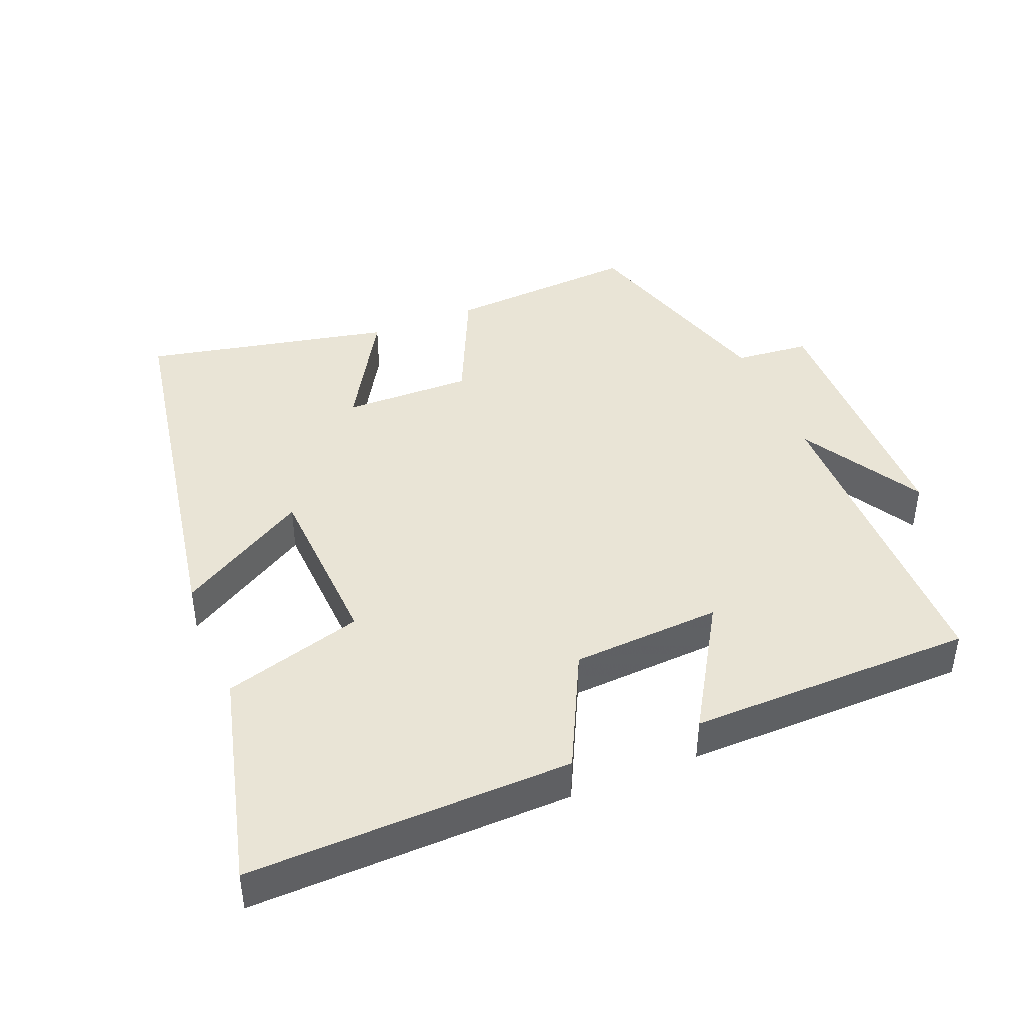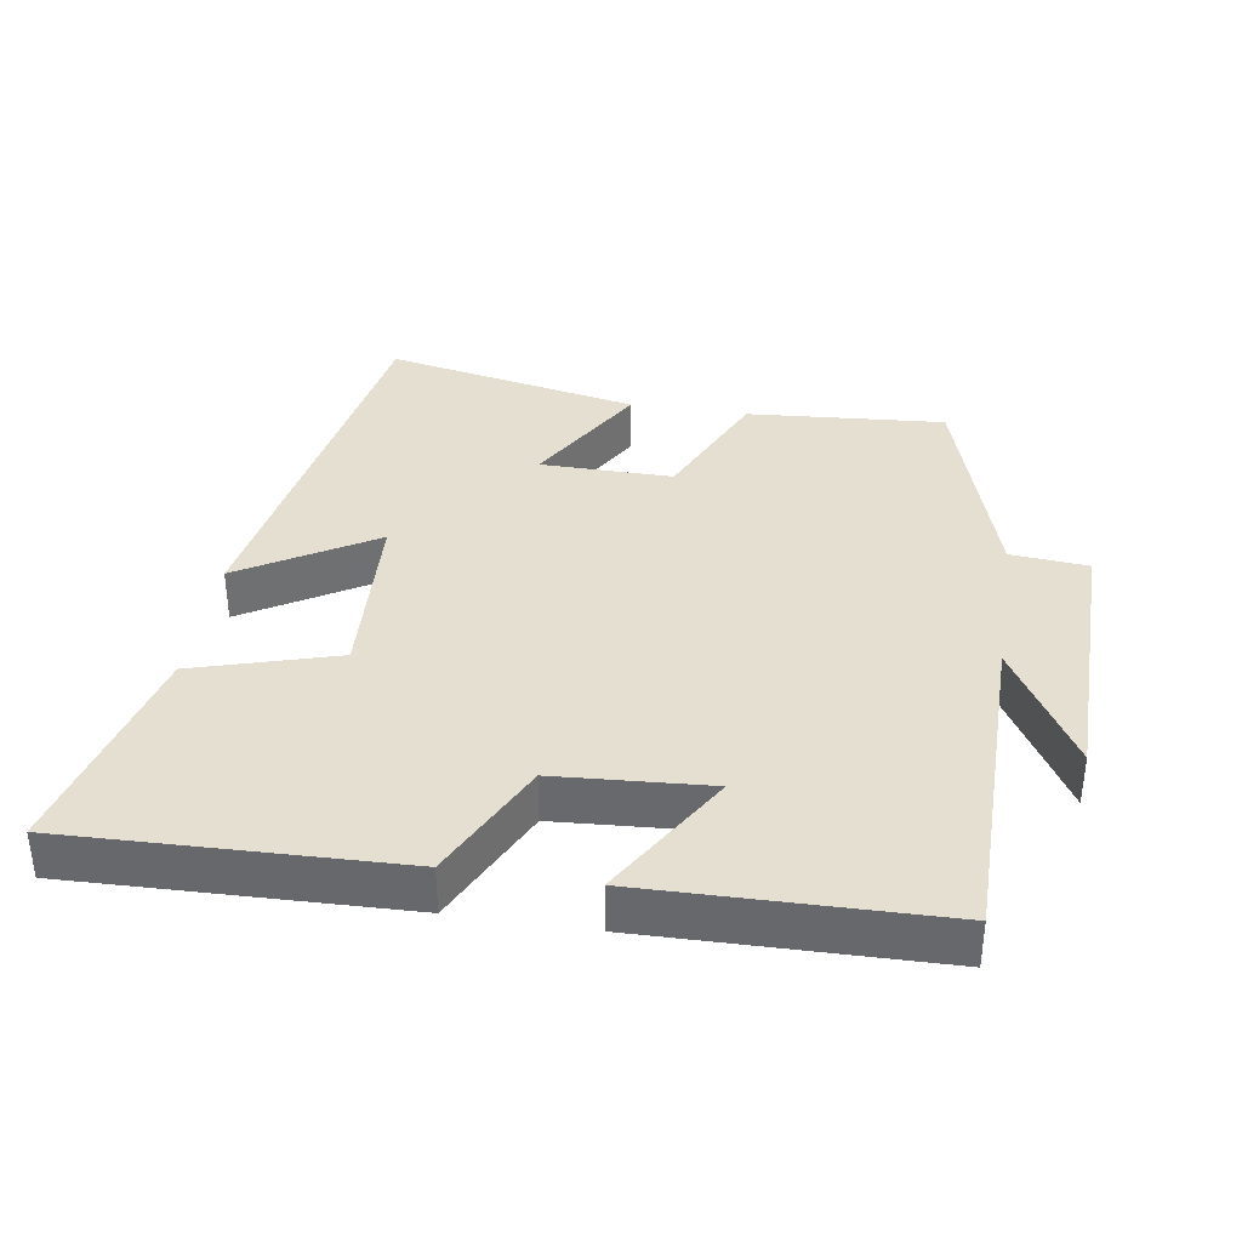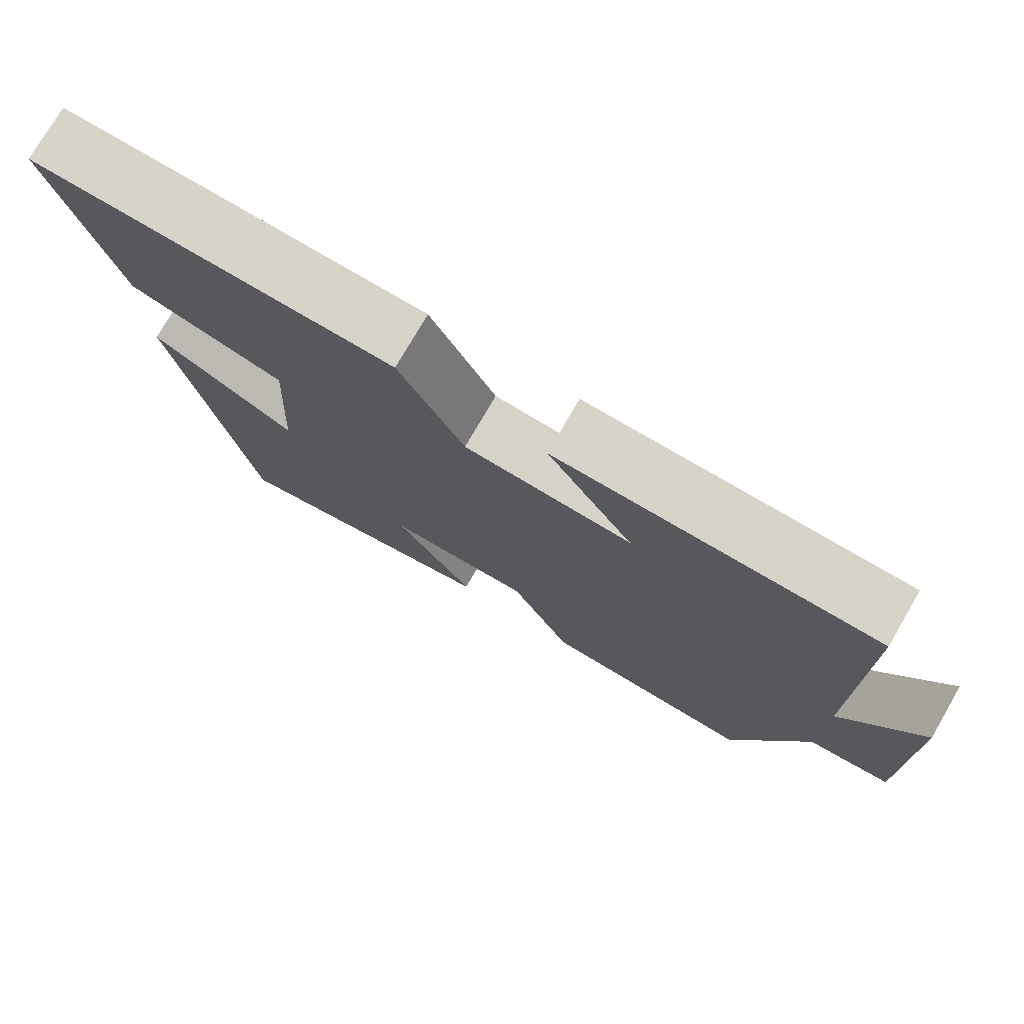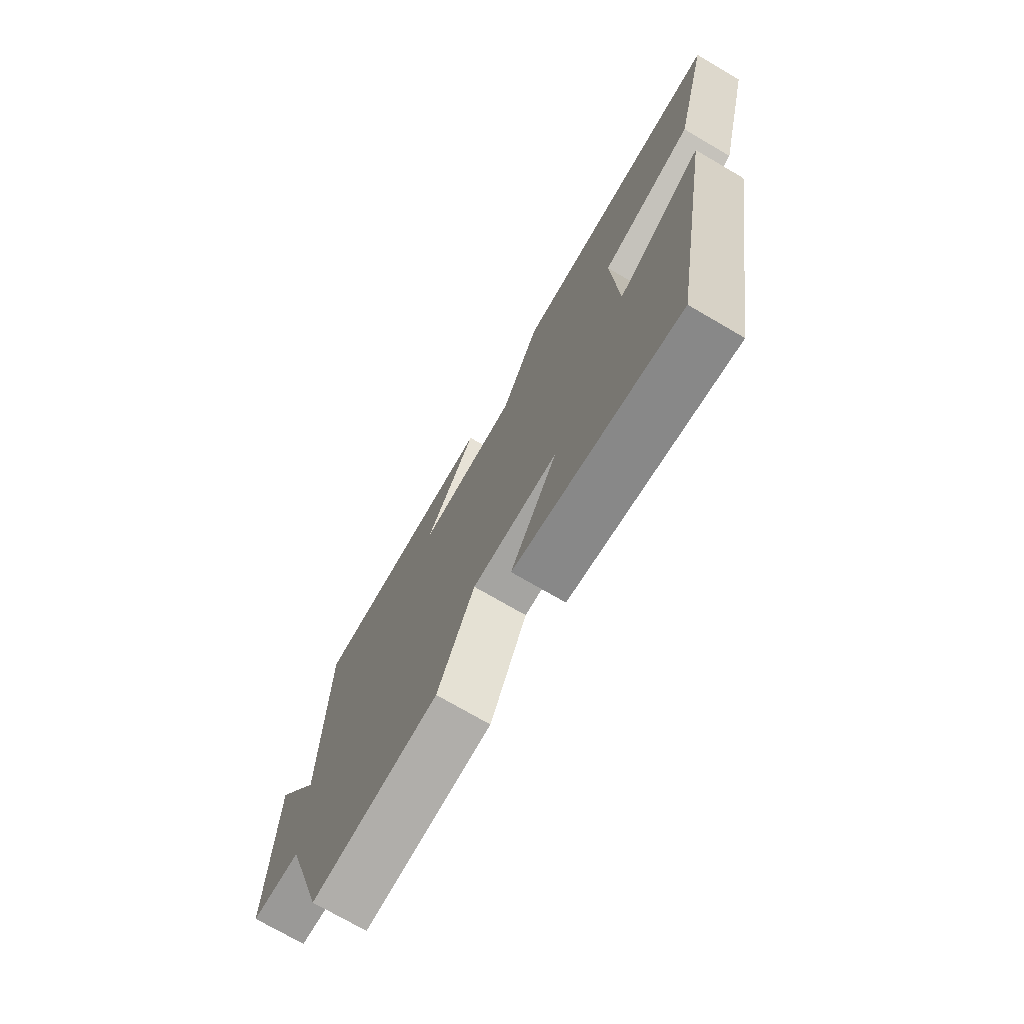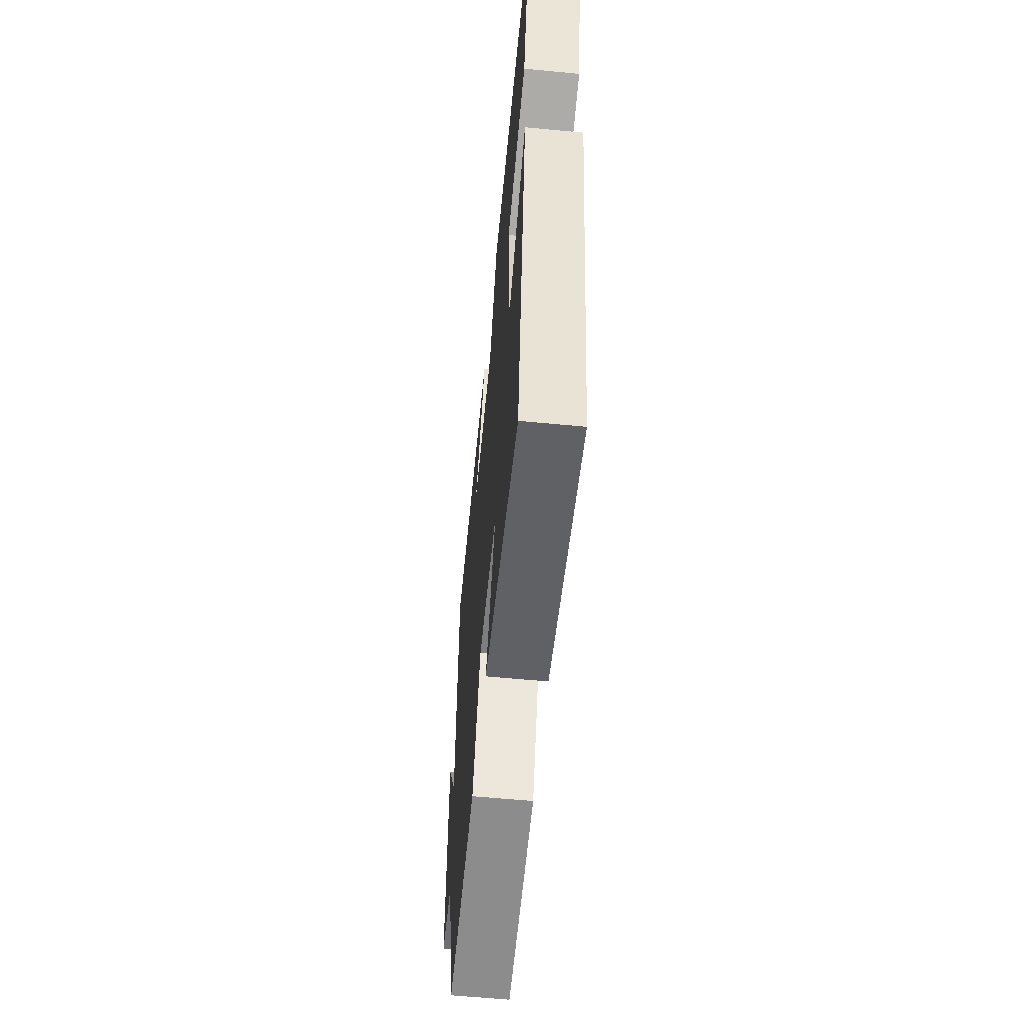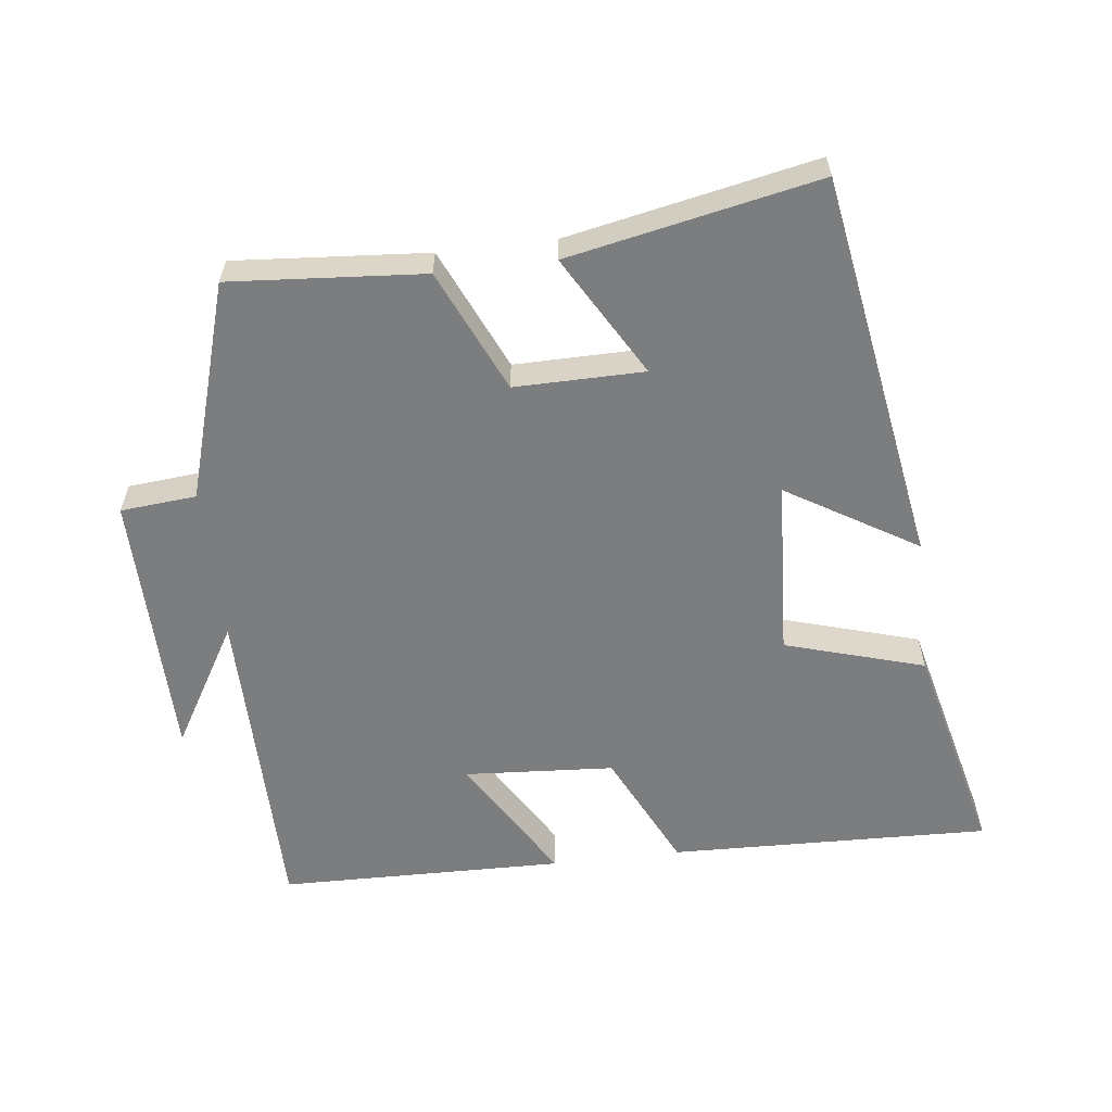
<metadata>
{"format":"obj","ext":"obj","renderer":"f3d","projection":"perspective","resolution":1024,"background":"white","views":[{"elev":42.5,"azim":-21.9,"up":"+Y"},{"elev":36.6,"azim":8.8,"up":"+Y"},{"elev":76.5,"azim":30.2,"up":"+Z"},{"elev":-73.8,"azim":-120.2,"up":"+Z"},{"elev":-59.9,"azim":-95.6,"up":"+Z"},{"elev":-59.0,"azim":-173.3,"up":"+Y"}]}
</metadata>
<code>
v 0.496 0.07 0.493
v 0.5 0.07 0.02
v 0.604 0.07 0.198
v 0.61 0.07 -0.196
v 0.5 0.07 -0.206
v 0.405 0.07 -0.521
v 0.124 0.07 -0.5
v 0.044 0.07 -0.323
v -0.144 0.07 -0.325
v -0.042 0.07 -0.5
v -0.404 0.07 -0.574
v -0.5 0.07 -0.007
v -0.311 0.07 -0.121
v -0.297 0.07 0.137
v -0.5 0.07 0.197
v -0.578 0.07 0.513
v -0.11 0.07 0.5
v -0.026 0.07 0.328
v 0.192 0.07 0.314
v 0.08 0.07 0.5
v 0.496 0 0.493
v 0.5 0 0.02
v 0.604 0 0.198
v 0.61 0 -0.196
v 0.5 0 -0.206
v 0.405 0 -0.521
v 0.124 0 -0.5
v 0.044 0 -0.323
v -0.144 0 -0.325
v -0.042 0 -0.5
v -0.404 0 -0.574
v -0.5 0 -0.007
v -0.311 0 -0.121
v -0.297 0 0.137
v -0.5 0 0.197
v -0.578 0 0.513
v -0.11 0 0.5
v -0.026 0 0.328
v 0.192 0 0.314
v 0.08 0 0.5
f 19 20 1 2
f 18 19 2
f 15 16 17 18
f 14 15 18 2
f 13 14 2
f 10 11 12 13
f 9 10 13
f 8 9 13 2
f 5 6 7 8
f 5 8 2
f 2 3 4 5
f 22 21 40 39
f 22 39 38
f 38 37 36 35
f 22 38 35 34
f 22 34 33
f 33 32 31 30
f 33 30 29
f 22 33 29 28
f 28 27 26 25
f 22 28 25
f 25 24 23 22
f 1 21 22 2
f 2 22 23 3
f 3 23 24 4
f 4 24 25 5
f 5 25 26 6
f 6 26 27 7
f 7 27 28 8
f 8 28 29 9
f 9 29 30 10
f 10 30 31 11
f 11 31 32 12
f 12 32 33 13
f 13 33 34 14
f 14 34 35 15
f 15 35 36 16
f 16 36 37 17
f 17 37 38 18
f 18 38 39 19
f 19 39 40 20
f 20 40 21 1

</code>
